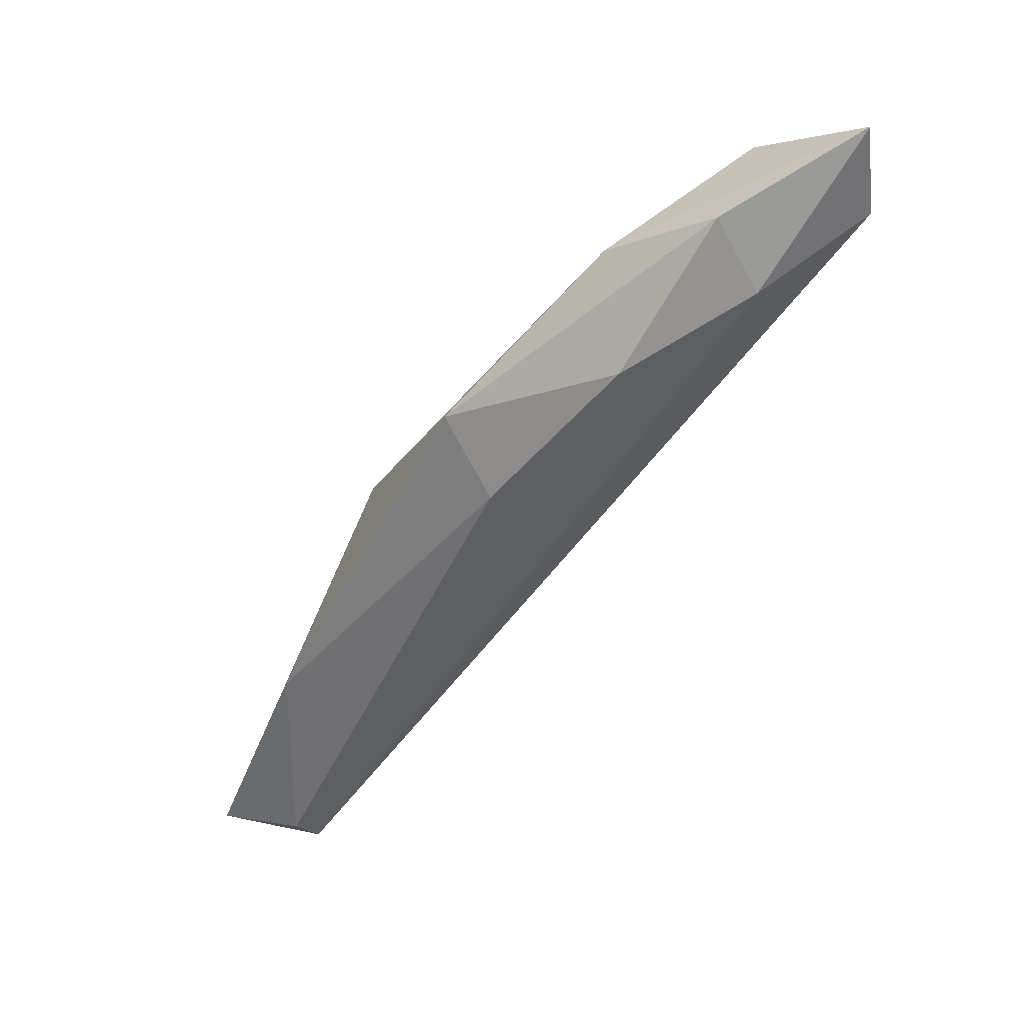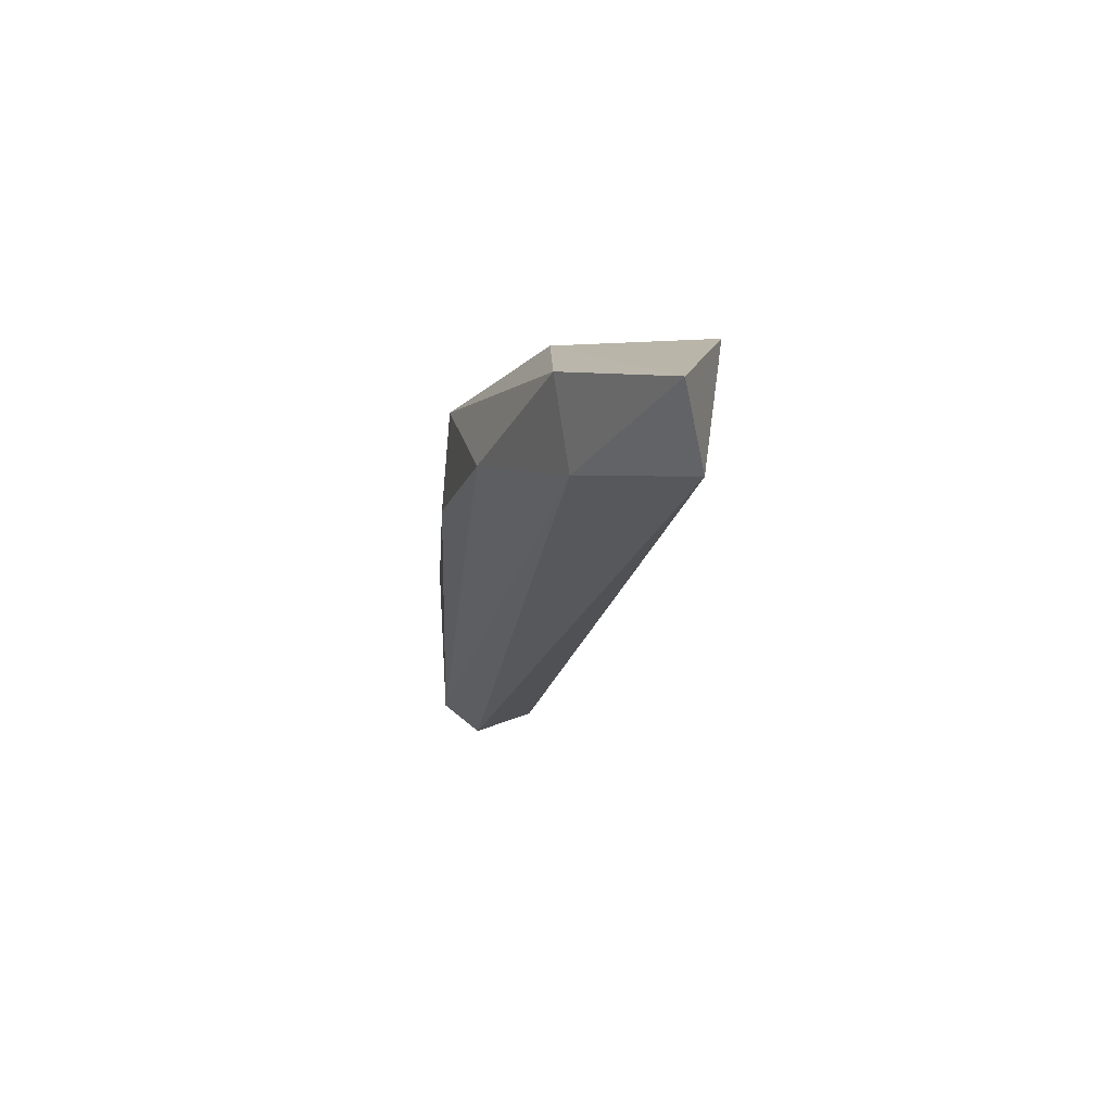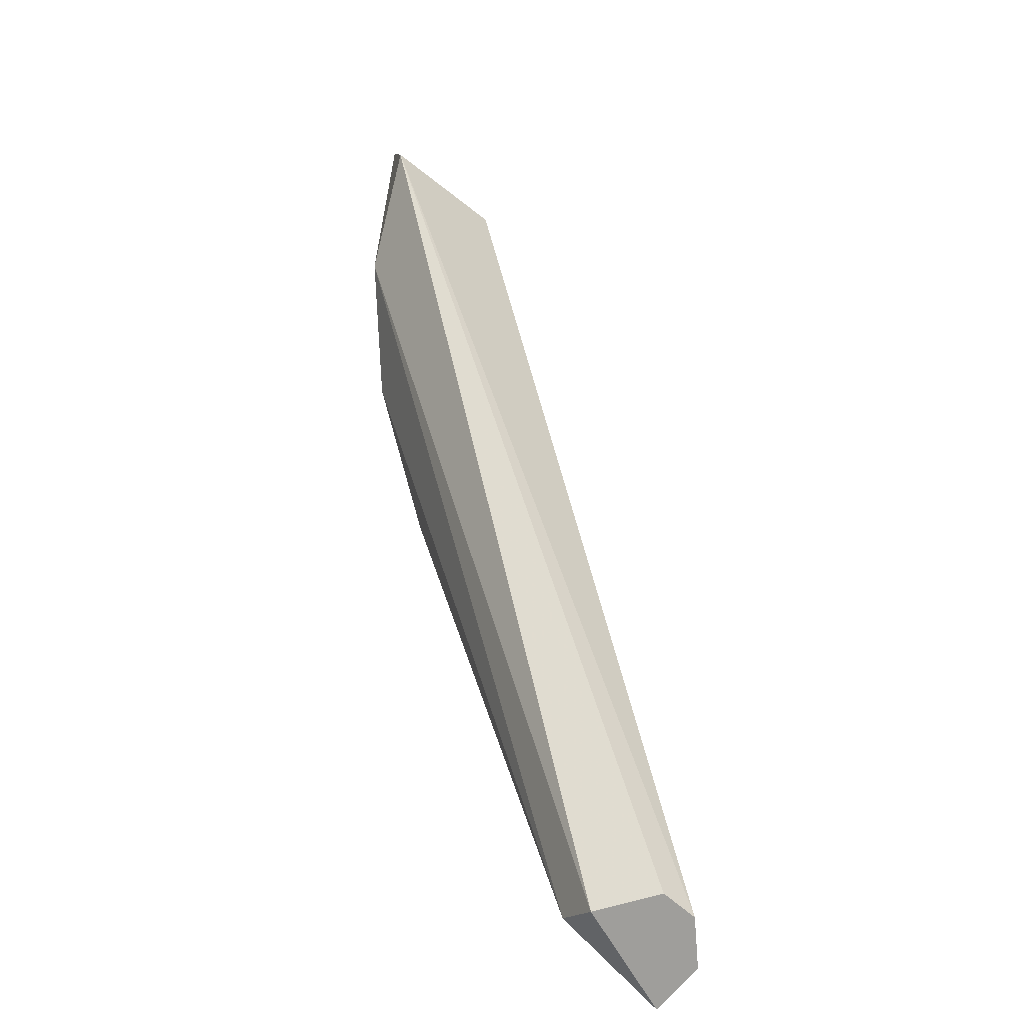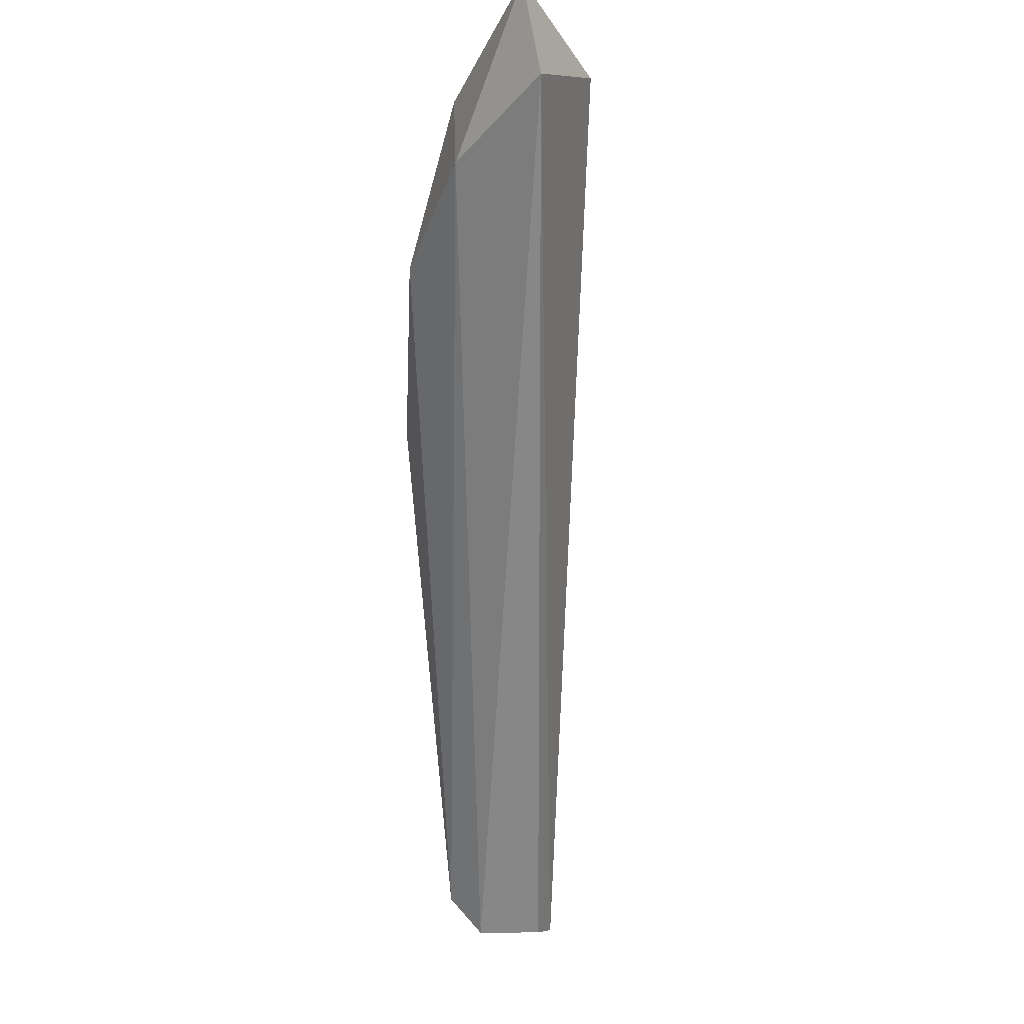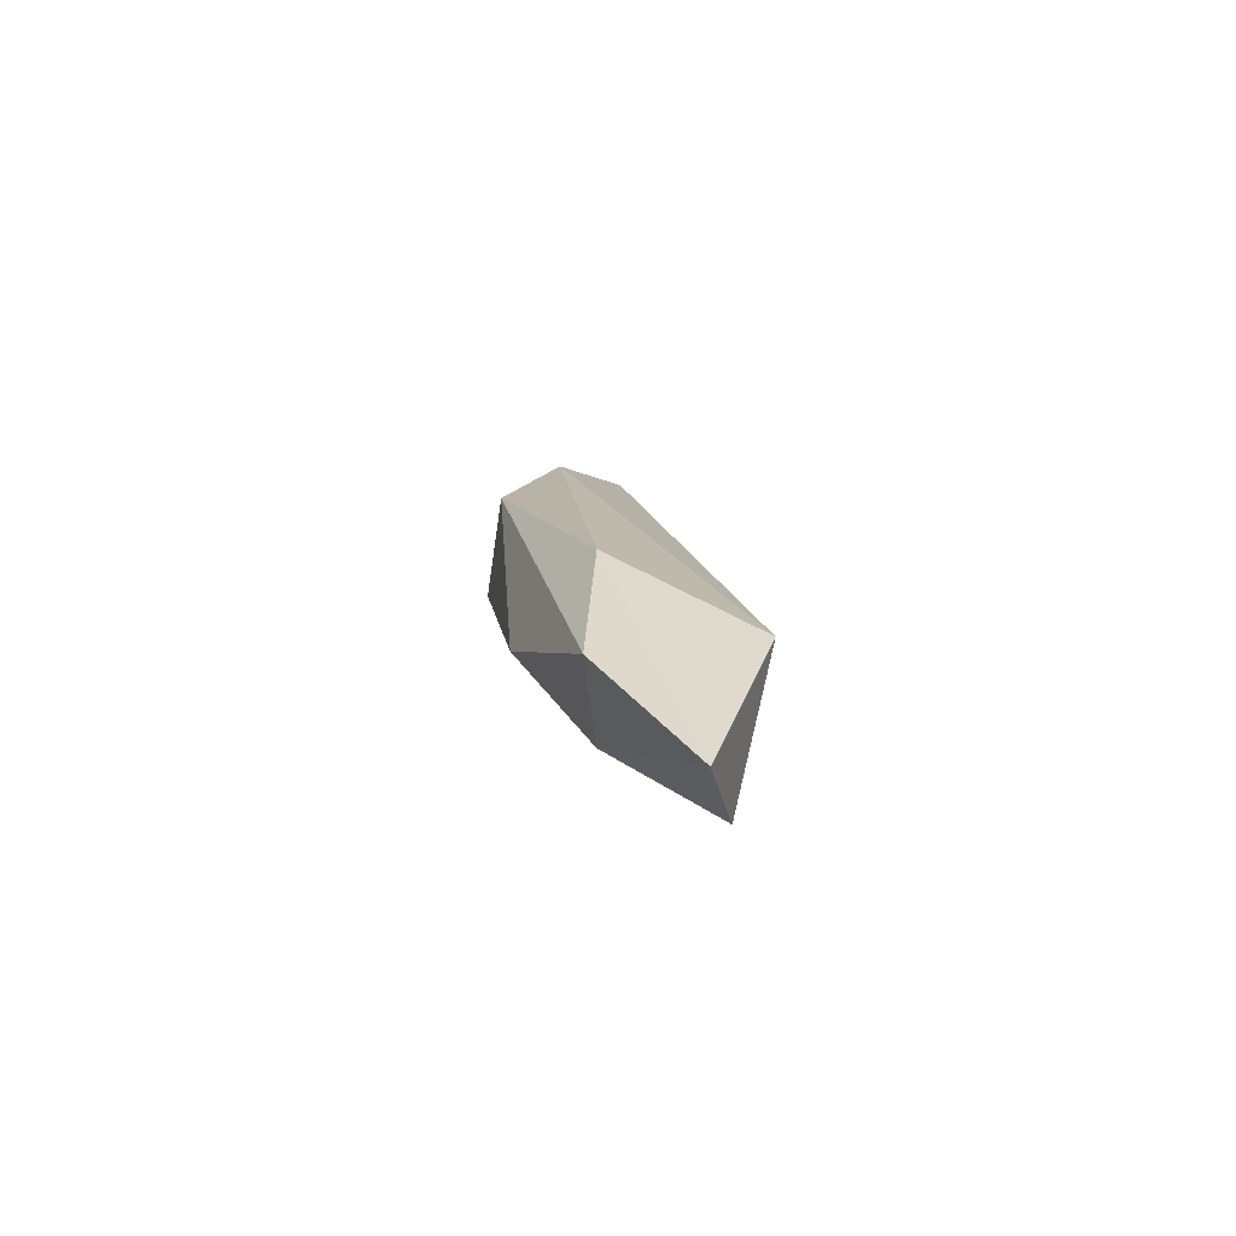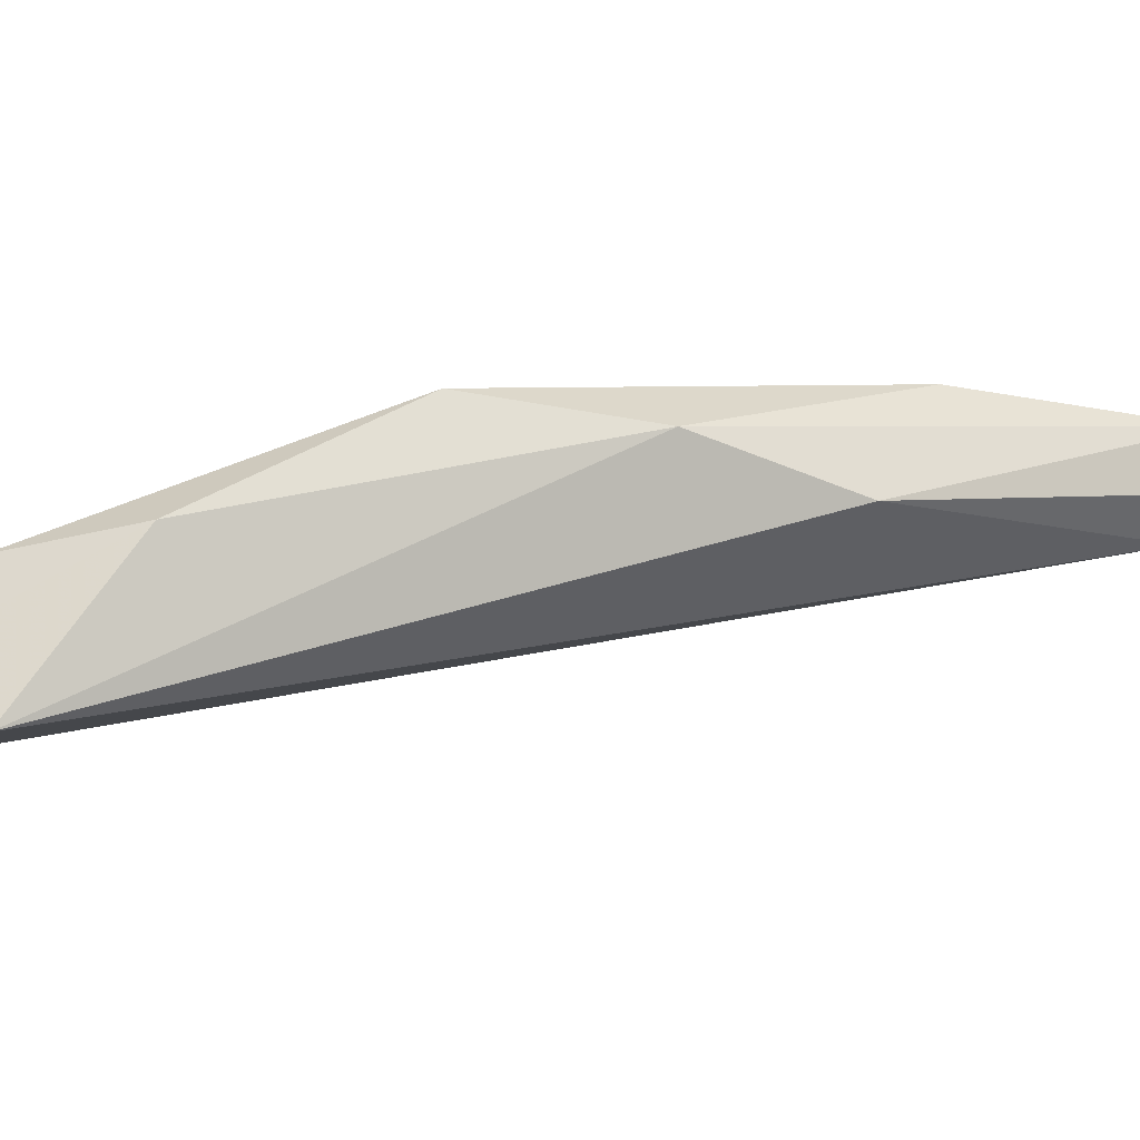
<metadata>
{"format":"obj","ext":"obj","renderer":"f3d","projection":"perspective","resolution":1024,"background":"white","views":[{"elev":31.3,"azim":35.5,"up":"+Y"},{"elev":40.9,"azim":98.0,"up":"+Y"},{"elev":-70.8,"azim":139.6,"up":"+Y"},{"elev":-7.5,"azim":112.8,"up":"+Y"},{"elev":64.0,"azim":104.0,"up":"+Y"},{"elev":-13.0,"azim":-141.8,"up":"+Z"}]}
</metadata>
<code>
v -0.002054 0.09755 0.05029
v -0.02544 0.05996 0.05614
v -0.02544 0.05996 0.05865
v -0.01709 0.08167 0.0553
v -0.00373 0.09838 0.04445
v 0.002123 0.09671 0.04445
v -0.02043 0.06163 0.05865
v -0.009575 0.08418 0.05614
v -0.0221 0.05996 0.05447
v -0.01208 0.08752 0.05614
v -0.02043 0.07499 0.05364
v -0.000384 0.09421 0.04946
v -0.02043 0.05996 0.05698
v -0.02043 0.07082 0.05865
v -0.02377 0.05996 0.05447
v -0.007068 0.09504 0.05113
v 0.002123 0.1009 0.04528
v -0.004561 0.09087 0.05364
f 2 11 15
f 11 5 15
f 5 4 16
f 4 10 16
f 10 1 16
f 6 5 17
f 5 16 17
f 12 6 17
f 8 7 18
f 1 10 18
f 10 8 18
f 6 9 15
f 12 1 18
f 1 12 17
f 9 2 15
f 16 1 17
f 8 10 14
f 5 6 15
f 7 12 18
f 3 2 9
f 2 3 11
f 4 5 11
f 7 3 13
f 3 9 13
f 3 4 11
f 6 12 13
f 12 7 13
f 4 3 14
f 3 7 14
f 7 8 14
f 10 4 14
f 9 6 13

</code>
